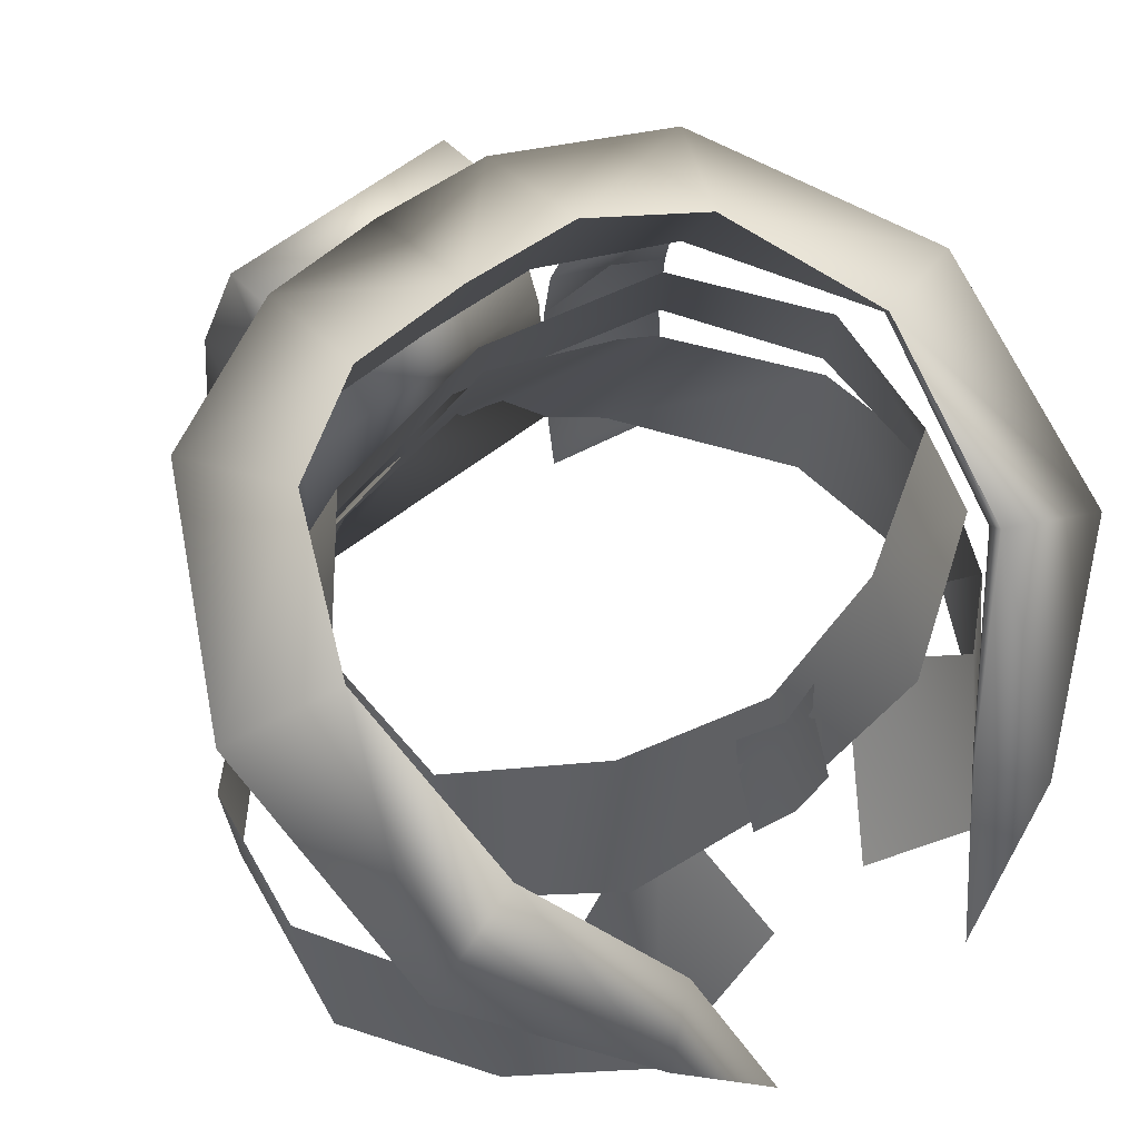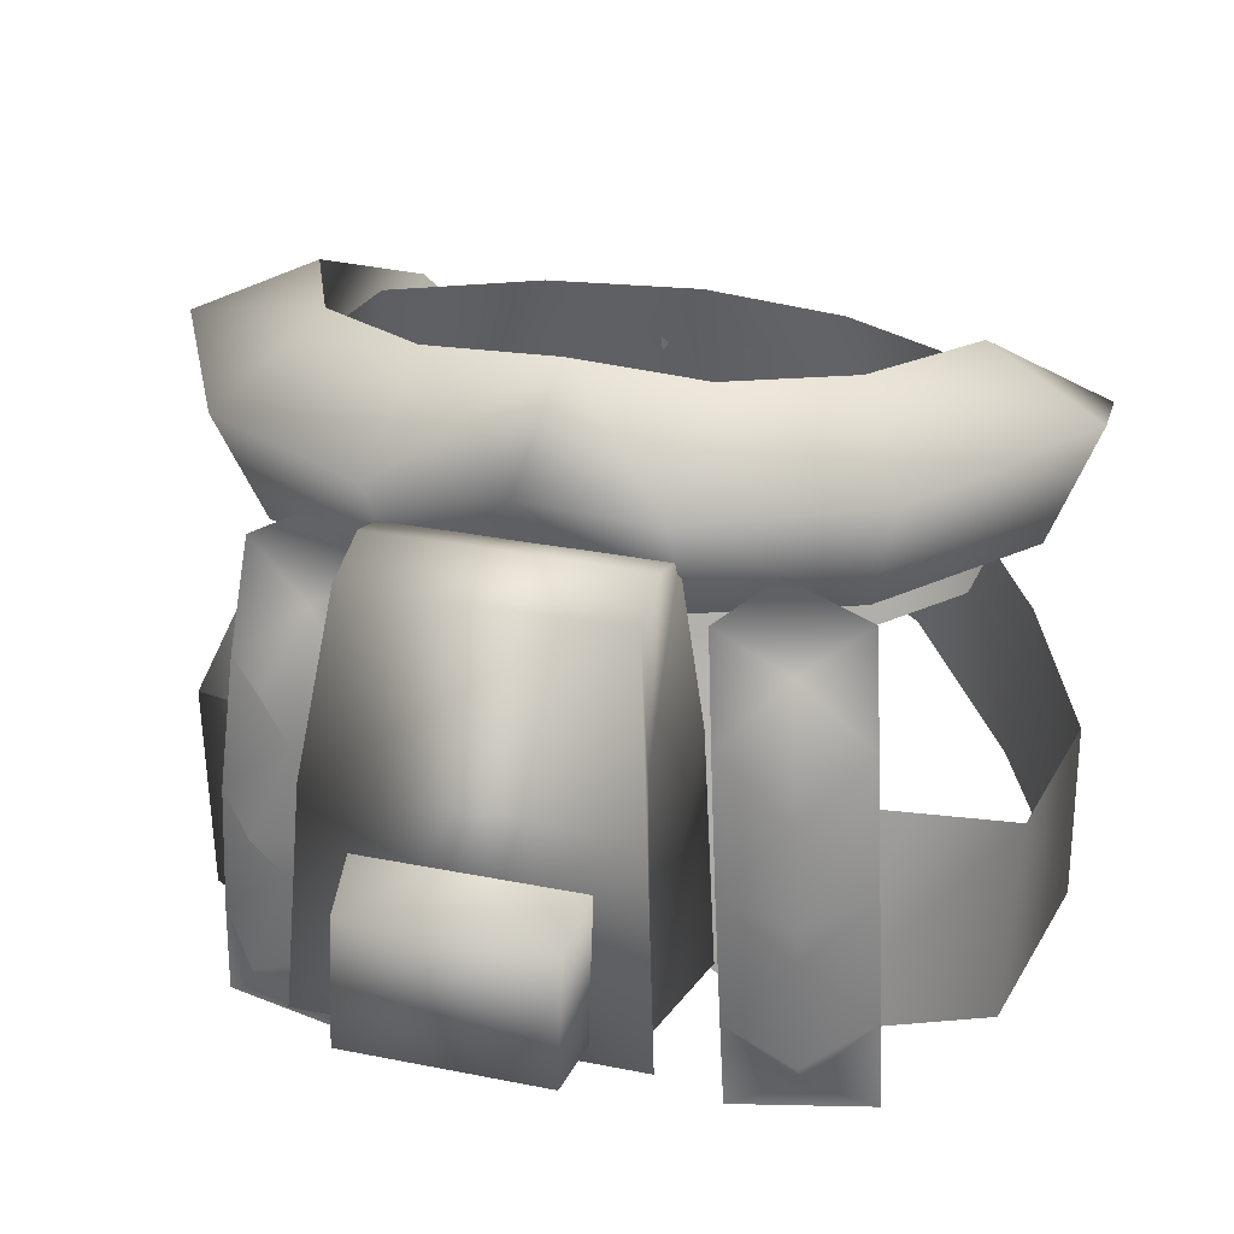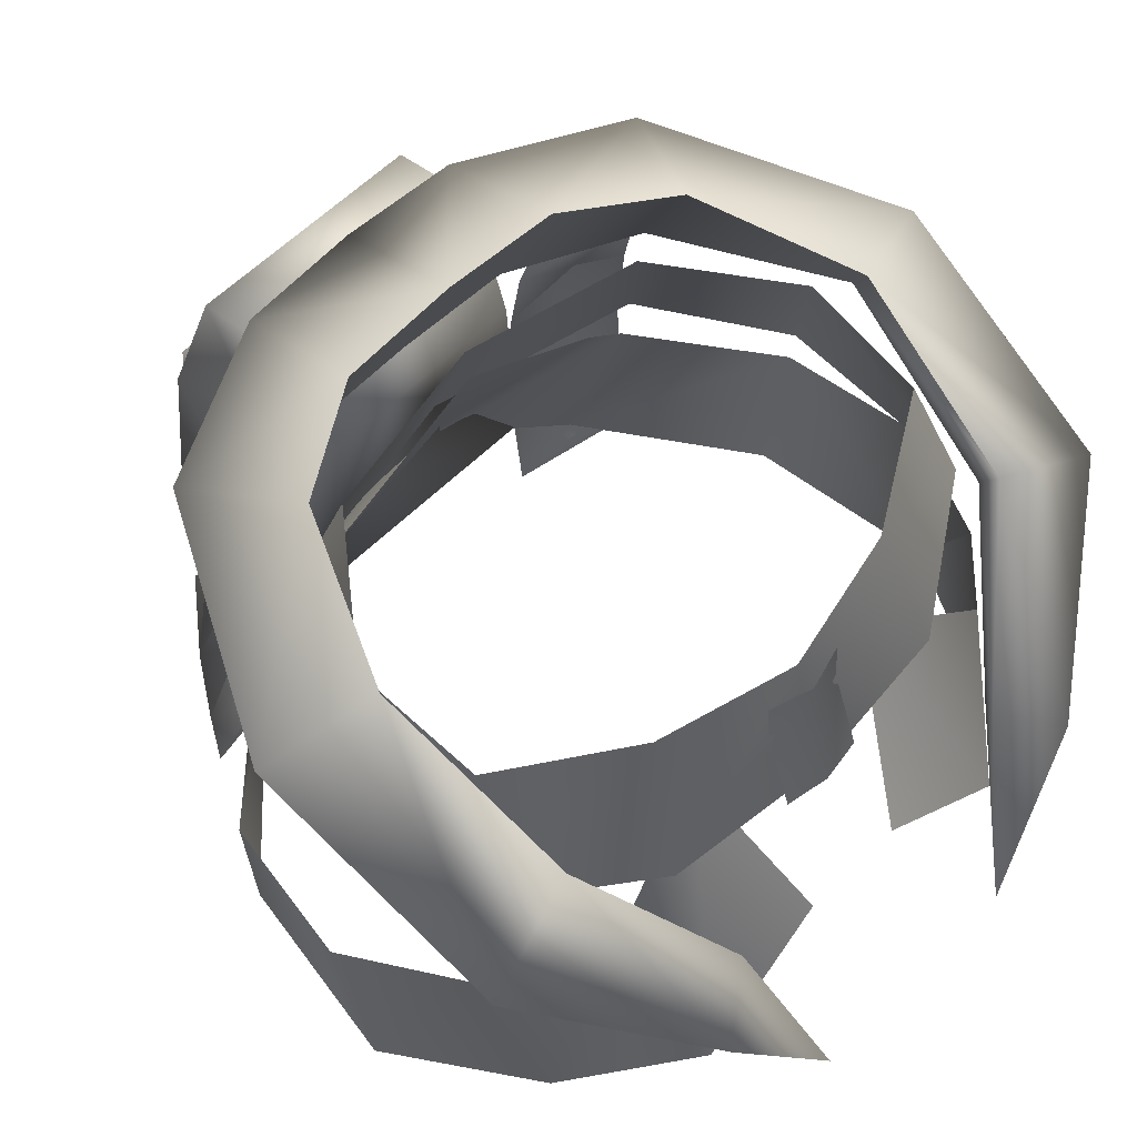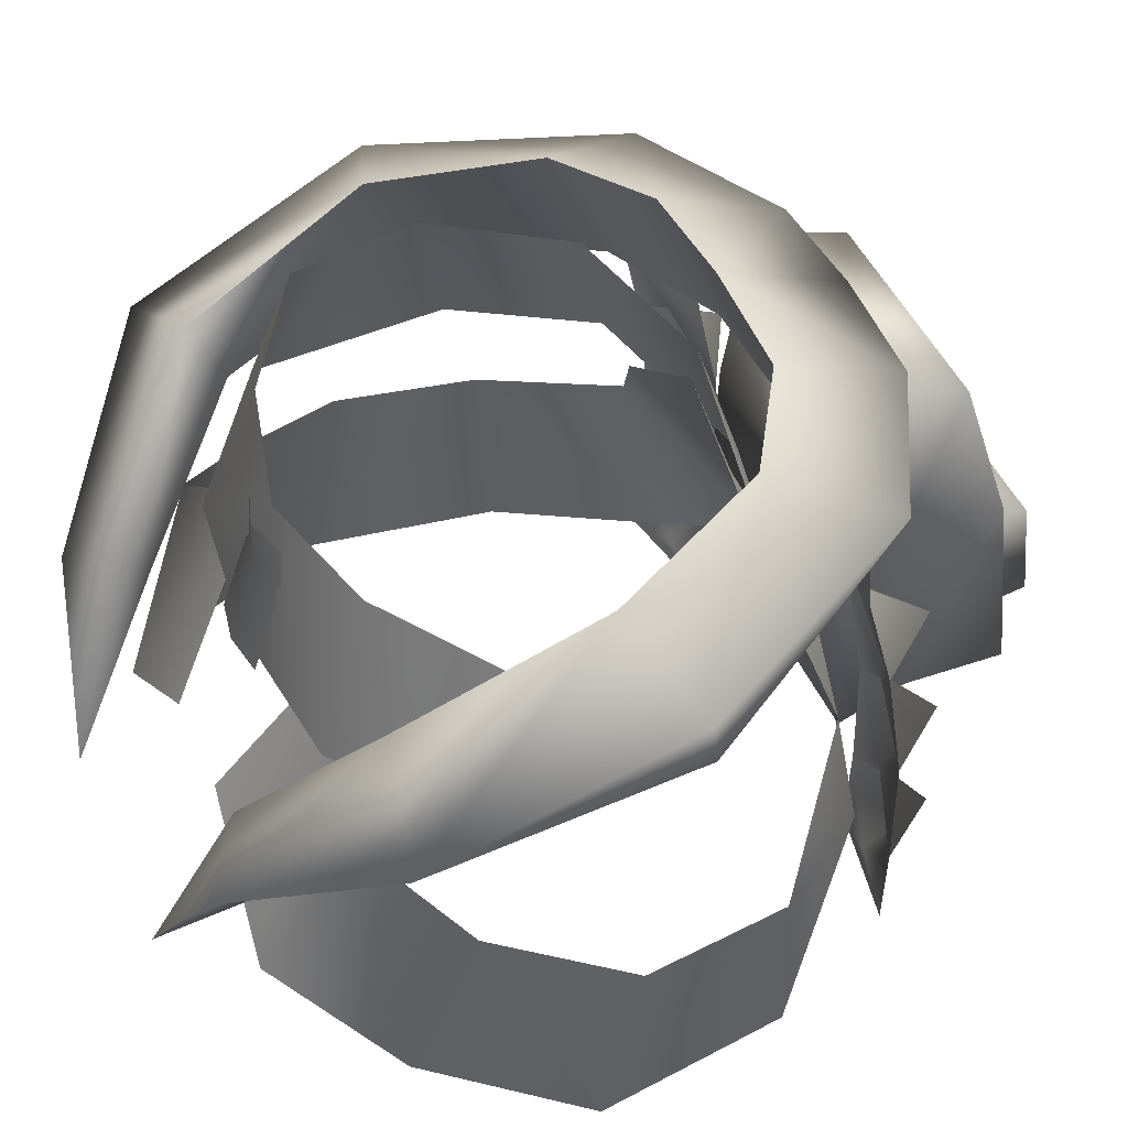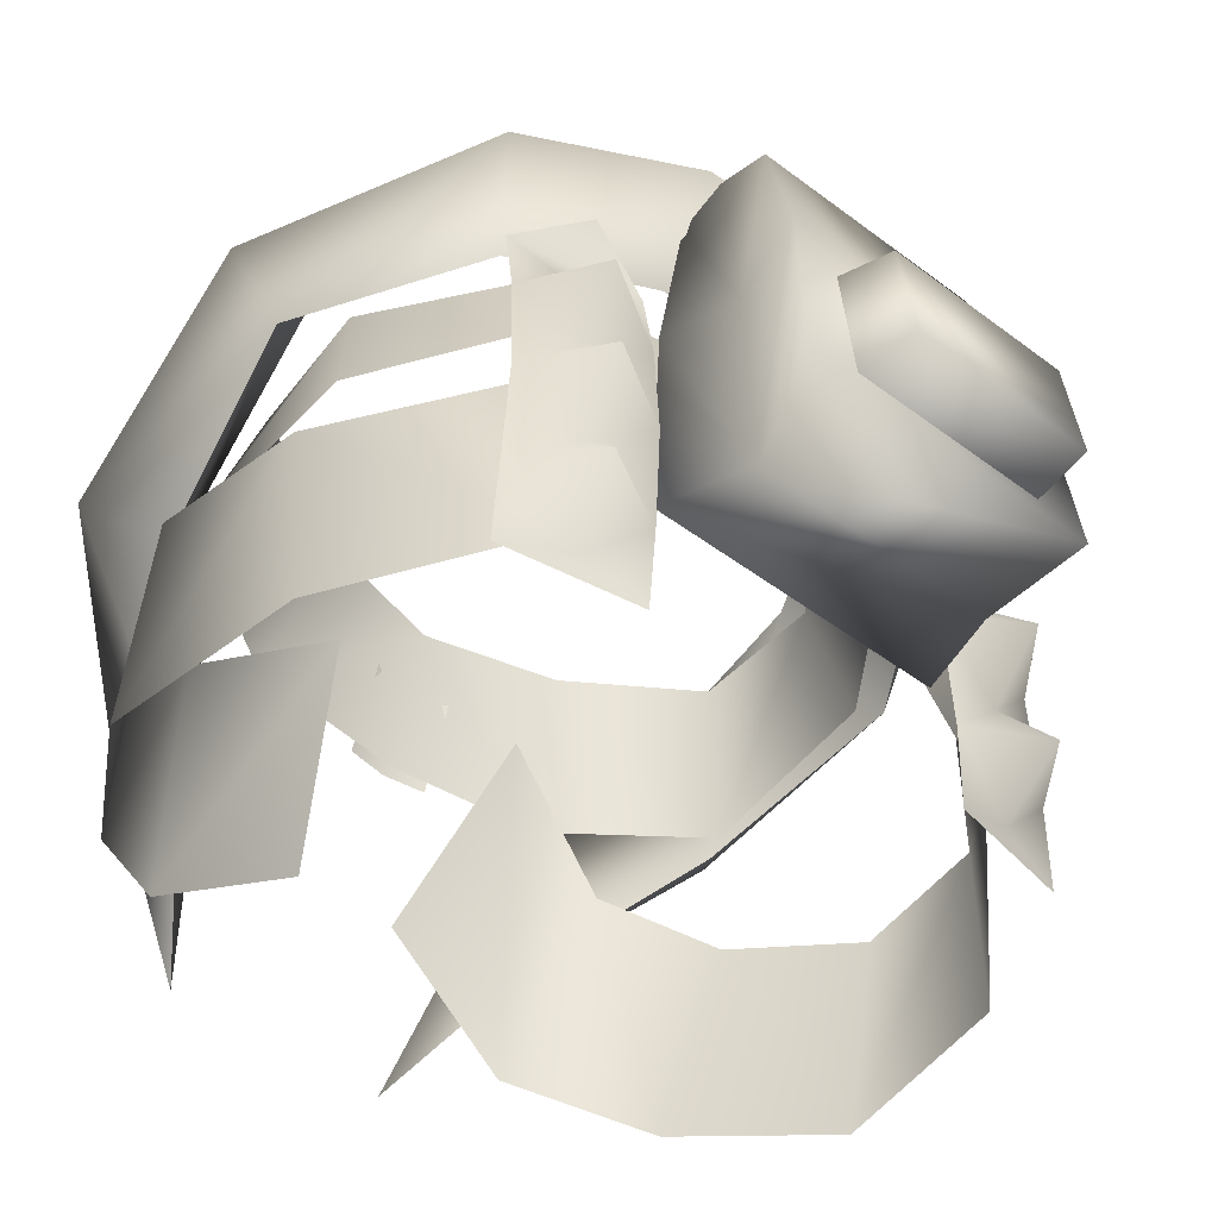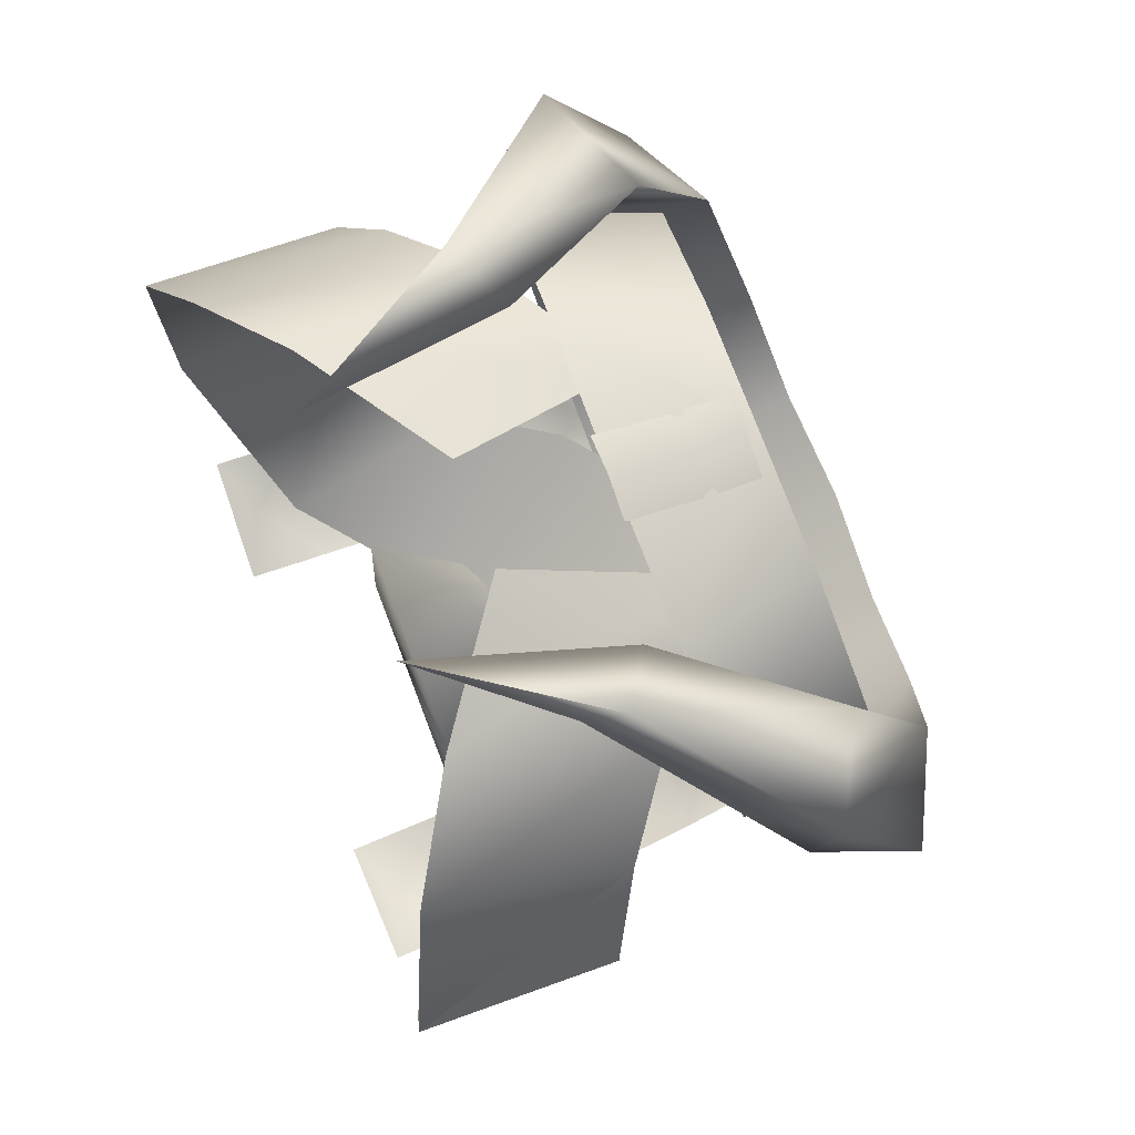
<metadata>
{"format":"obj","ext":"obj","renderer":"f3d","projection":"perspective","resolution":1024,"background":"white","views":[{"elev":63.0,"azim":-37.8,"up":"+Y"},{"elev":29.9,"azim":-163.5,"up":"+Y"},{"elev":61.4,"azim":-44.5,"up":"+Y"},{"elev":47.0,"azim":66.7,"up":"+Y"},{"elev":-47.4,"azim":139.6,"up":"+Y"},{"elev":77.9,"azim":69.0,"up":"+Z"}]}
</metadata>
<code>
g mesh00
v 0 -6.103 -13.38
v 0 2.356 -10.5
v 10.24 -5.871 -11.55
v 23.8 -27.61 5.088
v 22.08 -27.74 -7.06
v 22.69 -15.84 -6.42
v 13.12 -24.12 -16.08
v 14.66 -12 -13.24
v 3.335 -15.64 -17.55
v 10.24 -5.871 -11.55
v 0 -6.103 -13.38
f 1 2 3
f 4 5 6
f 6 5 7
f 6 7 8
f 8 7 9
f 8 9 10
f 10 9 11
v -3.229 -14.77 19.76
v -6.396 -3.318 12.96
v -11.8 -20.74 20.54
v -14.5 -9.152 15.24
v -18.41 -25 14.38
v -19.96 -13.11 10.57
v -23.8 -27.61 5.088
v -24.01 -15.43 2.767
v -22.69 -15.84 -6.42
v 0 2.356 -10.5
v 0 -6.103 -13.38
v -10.24 -5.871 -11.55
v -3.335 -15.64 -17.55
v -14.66 -12 -13.24
v -13.12 -24.12 -16.08
v -22.08 -27.74 -7.06
f 12 13 14
f 14 13 15
f 14 15 16
f 16 15 17
f 16 17 18
f 18 17 19
f 18 19 20
f 21 22 23
f 23 22 24
f 23 24 25
f 25 24 26
f 25 26 20
f 20 26 27
f 20 27 18
v 22.69 -15.84 -6.42
v 24.01 -15.43 2.767
v 23.8 -27.61 5.088
v 19.96 -13.11 10.57
v 23.8 -27.61 5.088
v 19.96 -13.11 10.57
v 18.41 -25 14.38
v 14.5 -9.152 15.24
v 11.8 -20.74 20.54
v 6.396 -3.318 12.96
v 3.229 -14.77 19.76
f 28 29 30
f 30 29 31
f 32 33 34
f 34 33 35
f 34 35 36
f 36 35 37
f 36 37 38
v -18.82 -5.979 9.26
v -9.962 -6.599 15.32
v -8.494 2.5 11.88
v 0 2.18 13.88
v -16.81 3.66 -0.9998
v -10.9 4.199 -8.62
v -12.84 -4.4 -10.92
v 0 4.479 -10.8
v 0 -4.32 -13.68
v 12.84 -4.4 -10.92
v 18.82 -5.979 9.26
v 18.4 -5 -2.9
v 16.81 3.66 -0.9998
v 10.9 4.199 -8.62
v -16.3 2.959 7.06
v -18.4 -5 -2.9
v 16.3 2.959 7.06
v 8.494 2.5 11.88
v 9.962 -6.599 15.32
v 0 -6.78 16.32
f 39 40 41
f 41 40 42
f 43 44 45
f 45 44 46
f 45 46 47
f 47 46 48
f 49 50 51
f 51 50 48
f 51 48 52
f 52 48 46
f 41 53 39
f 39 53 43
f 39 43 54
f 54 43 45
f 51 55 49
f 49 55 56
f 49 56 57
f 57 56 42
f 57 42 58
f 58 42 40
v -7.441 -20.88 -22.17
v 9.128 -20.2 -16.7
v -9.128 -20.2 -16.7
v -8.436 -6.599 -16.7
v 7.297 2.82 -17.46
v -7.297 2.82 -17.46
v 7.279 3.749 -20.49
v -7.297 2.82 -17.46
v 7.297 2.82 -17.46
v 5.559 -17.94 -31.14
v -5.559 -17.94 -31.14
v 5.559 -10.98 -30.32
v 6.152 -17.94 -25.48
v 5.559 -17.94 -31.14
v 6.152 -9.42 -25.48
v 5.559 -10.98 -30.32
v -5.559 -10.98 -30.32
v -6.152 -9.42 -25.48
v 6.152 -9.42 -25.48
v 5.559 -17.94 -31.14
v 6.152 -17.94 -25.48
v -5.559 -17.94 -31.14
v -6.152 -17.94 -25.48
v -5.559 -10.98 -30.32
v -6.152 -9.42 -25.48
v 8.436 -6.599 -16.7
v 9.128 -20.2 -16.7
v 7.441 -20.88 -22.17
v -8.436 -6.599 -26.58
v -9.128 -18.88 -27.64
v -7.441 -20.88 -22.17
v 6.91 -6.64 -21.11
v 8.436 -6.599 -26.58
v 7.297 2.679 -23.86
v -6.91 -6.64 -21.11
v -8.436 -6.599 -16.7
v -7.297 2.82 -17.46
v 9.128 -18.88 -27.64
v 8.436 -6.599 -26.58
v 6.91 -6.64 -21.11
v -9.128 -20.2 -16.7
v -8.436 -6.599 -16.7
v -6.91 -6.64 -21.11
v 7.441 -20.88 -22.17
v -9.128 -18.88 -27.64
v 9.128 -18.88 -27.64
v 7.279 3.749 -20.49
v 7.297 2.82 -17.46
v 8.436 -6.599 -16.7
v 8.436 -6.599 -16.7
v -9.128 -20.2 -16.7
v 9.128 -20.2 -16.7
v -7.279 3.749 -20.49
v -7.297 2.679 -23.86
v -8.436 -6.599 -26.58
v -7.279 3.749 -20.49
v 7.297 2.679 -23.86
v -7.297 2.679 -23.86
v 8.436 -6.599 -26.58
v -8.436 -6.599 -26.58
v 9.128 -18.88 -27.64
v -9.128 -18.88 -27.64
f 59 60 61
f 62 63 64
f 65 66 67
f 68 69 70
f 71 72 73
f 73 72 74
f 69 75 70
f 70 75 76
f 70 76 77
f 78 79 80
f 80 79 81
f 80 81 82
f 82 81 83
f 84 85 86
f 87 88 89
f 90 91 92
f 93 94 95
f 96 97 86
f 86 97 98
f 86 98 84
f 99 100 89
f 89 100 101
f 89 101 87
f 60 59 102
f 102 59 103
f 102 103 104
f 92 105 90
f 90 105 106
f 90 106 107
f 63 62 108
f 108 62 109
f 108 109 110
f 95 111 93
f 93 111 112
f 93 112 113
f 66 65 114
f 114 65 115
f 114 115 116
f 116 115 117
f 116 117 118
f 118 117 119
f 118 119 120
v 13.93 -15.05 -20.22
v 13.52 -19.14 -17.03
v 9.357 -15.47 -17.65
v 13.4 -6.989 -19.18
v 13.04 -11.45 -16.65
v 8.77 -8.014 -16.64
v 13.52 -19.14 -17.03
v 17.2 -15.13 -16.04
v 17.56 -22.66 -15.94
v 9.723 -23.11 -17.64
v 9.357 -15.47 -17.65
v 17.56 -22.66 -15.94
v 13.77 -26.74 -16.53
v 14.32 -23.1 -20.16
v 17.75 -28.07 -15.69
v 13.77 -26.74 -16.53
v 9.903 -28.41 -17.3
v 13.04 -11.45 -16.65
v 16.61 -7.574 -15.04
v 17.2 -15.13 -16.04
v 13.04 -11.45 -16.65
v 17.2 -15.13 -16.04
v 9.357 -15.47 -17.65
v 8.77 -8.014 -16.64
v 12.33 -4.123 -14.93
v 16 -1.381 -13.58
v 12.33 -4.123 -14.93
v 16.61 -7.574 -15.04
v 9.723 -23.11 -17.64
v 13.52 -19.14 -17.03
v 11.72 1.68 -15.66
v 8.159 -1.82 -15.18
v -16 -1.381 -13.58
v -11.72 1.68 -15.66
v -8.159 -1.82 -15.18
v -13.52 -19.14 -17.03
v -14.32 -23.1 -20.16
v -17.56 -22.66 -15.94
v -13.4 -6.989 -19.18
v -13.04 -11.45 -16.65
v -16.61 -7.574 -15.04
v -13.04 -11.45 -16.65
v -8.77 -8.014 -16.64
v -9.357 -15.47 -17.65
v -17.2 -15.13 -16.04
v -16.61 -7.574 -15.04
v -13.93 -15.05 -20.22
v -13.52 -19.14 -17.03
v -17.2 -15.13 -16.04
v -9.723 -23.11 -17.64
v -13.77 -26.74 -16.53
v -13.52 -19.14 -17.03
v -9.357 -15.47 -17.65
v -9.723 -23.11 -17.64
v -17.56 -22.66 -15.94
v -17.2 -15.13 -16.04
v -9.903 -28.41 -17.3
v -13.77 -26.74 -16.53
v -17.75 -28.07 -15.69
v -13.04 -11.45 -16.65
v -9.357 -15.47 -17.65
v -12.33 -4.123 -14.93
v -8.77 -8.014 -16.64
v -12.33 -4.123 -14.93
f 121 122 123
f 124 125 126
f 127 128 129
f 130 131 127
f 132 133 134
f 129 135 136
f 136 135 137
f 136 137 130
f 138 139 140
f 123 141 121
f 121 141 142
f 121 142 122
f 143 144 138
f 145 146 139
f 126 147 124
f 124 147 148
f 124 148 125
f 133 149 134
f 134 149 150
f 134 150 132
f 151 146 152
f 152 146 145
f 152 145 144
f 153 154 155
f 156 157 158
f 159 160 161
f 162 163 164
f 165 166 162
f 167 168 169
f 156 170 157
f 157 170 171
f 157 171 158
f 172 173 174
f 175 176 172
f 174 177 178
f 178 177 179
f 178 179 175
f 169 180 167
f 167 180 181
f 167 181 168
f 161 182 159
f 159 182 183
f 159 183 160
f 166 153 184
f 184 153 155
f 184 155 163
v 2.578 -1.671 14.63
v 2.572 1.261 14.36
v 0 -1.541 15.16
v 0 1.306 15.14
v -2.578 -1.671 14.63
v -2.572 1.261 14.36
v -2.618 -7.065 16.53
v 0 -6.991 17
v 2.618 -7.065 16.53
f 185 186 187
f 187 186 188
f 187 188 189
f 189 188 190
f 189 191 187
f 187 191 192
f 187 192 185
f 185 192 193
v 22.84 -2.122 15.04
v 19.32 -6.366 10.61
v 21.84 -2.148 -1.938
v 0 9.578 -11.75
v 7.304 -0.9044 -15.85
v 7.304 9.17 -11.58
v 21.84 -2.148 -1.938
v 17.72 6.743 1.887
v 13.59 8.632 -7.708
v -17.72 6.743 1.887
v -21.84 -2.148 -1.938
v -15.28 -1.114 -12.24
v -7.304 5.693 -19.74
v -7.304 9.17 -11.58
v 0 9.578 -11.75
v 12.34 -13.39 18.49
v 13.57 -11.16 23.19
v 7.056 -21.45 25.36
v 15.28 -1.114 -12.24
v 7.304 9.17 -11.58
v 7.304 -0.9044 -15.85
v -21.84 -2.148 -1.938
v -19.32 -6.366 10.61
v -22.84 -2.122 15.04
v -12.34 -13.39 18.49
v -13.57 -11.16 23.19
v -7.056 -21.45 25.36
v 0 -0.8376 -16.03
v -7.304 9.17 -11.58
v -7.304 -0.9044 -15.85
v 7.304 5.693 -19.74
v 7.304 -0.9044 -15.85
v 0 6.101 -19.92
v 0 -0.8376 -16.03
v -7.304 -0.9044 -15.85
v 7.304 9.17 -11.58
v -13.59 8.632 -7.708
v -7.304 -0.9044 -15.85
v -7.304 9.17 -11.58
v 7.304 -0.9044 -15.85
v 7.304 5.693 -19.74
v 15.28 -1.114 -12.24
v 17 5.68 -14.76
v 24.29 3.986 -0.3659
v 7.304 9.17 -11.58
v 13.59 8.632 -7.708
v 17.72 6.743 1.887
v 16.24 1.219 13.52
v 9.965 -8.933 20.36
v 7.056 -21.45 25.36
v 16.24 1.219 13.52
v 19.32 -6.366 10.61
v 9.965 -8.933 20.36
v 12.34 -13.39 18.49
v -24.29 3.986 -0.3659
v -17 5.68 -14.76
v -15.28 -1.114 -12.24
v -7.304 5.693 -19.74
v -7.304 -0.9044 -15.85
v -7.056 -21.45 25.36
v -9.965 -8.933 20.36
v -16.24 1.219 13.52
v -17.72 6.743 1.887
v -13.59 8.632 -7.708
v -7.304 9.17 -11.58
v -19.32 -6.366 10.61
v -16.24 1.219 13.52
v -12.34 -13.39 18.49
v -9.965 -8.933 20.36
f 194 195 196
f 197 198 199
f 200 201 202
f 203 204 205
f 206 207 208
f 195 194 209
f 209 194 210
f 209 210 211
f 200 202 212
f 212 202 213
f 212 213 214
f 215 216 217
f 217 216 218
f 217 218 219
f 219 218 220
f 198 197 221
f 221 197 222
f 221 222 223
f 224 225 226
f 226 225 227
f 226 227 228
f 229 224 208
f 208 224 226
f 208 226 206
f 206 226 228
f 203 205 230
f 230 205 231
f 230 231 232
f 233 234 235
f 235 234 236
f 235 236 196
f 196 236 237
f 196 237 194
f 234 238 236
f 236 238 239
f 236 239 237
f 237 239 240
f 237 240 194
f 194 240 241
f 194 241 210
f 210 241 242
f 210 242 243
f 201 200 244
f 244 200 245
f 244 245 246
f 246 245 247
f 246 247 243
f 217 248 215
f 215 248 249
f 215 249 250
f 250 249 251
f 250 251 252
f 253 254 219
f 219 254 255
f 219 255 217
f 217 255 256
f 217 256 248
f 248 256 257
f 248 257 249
f 249 257 258
f 249 258 251
f 204 203 259
f 259 203 260
f 259 260 261
f 261 260 262
f 261 262 253

</code>
